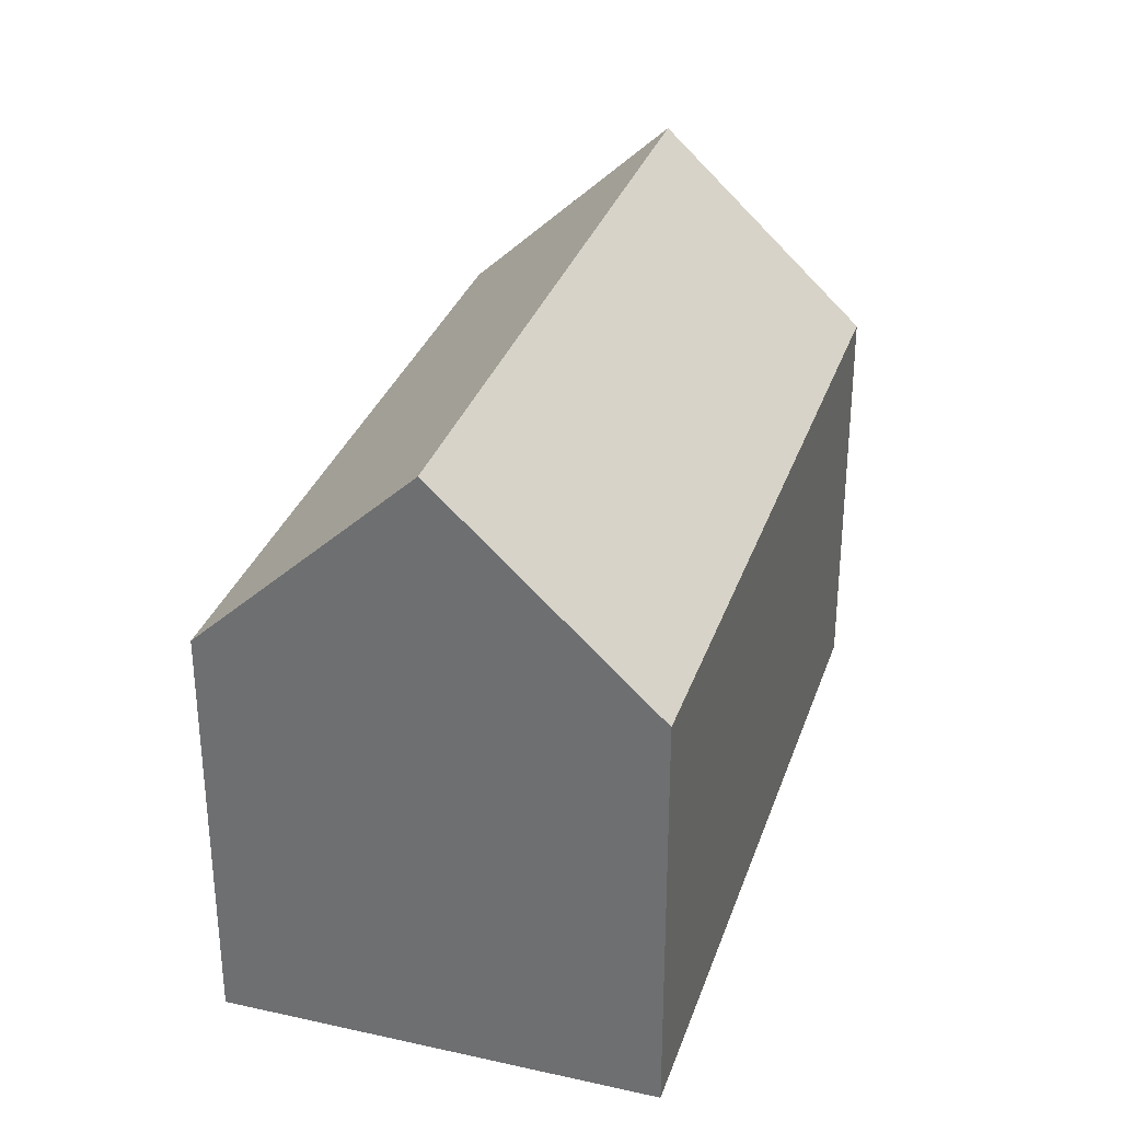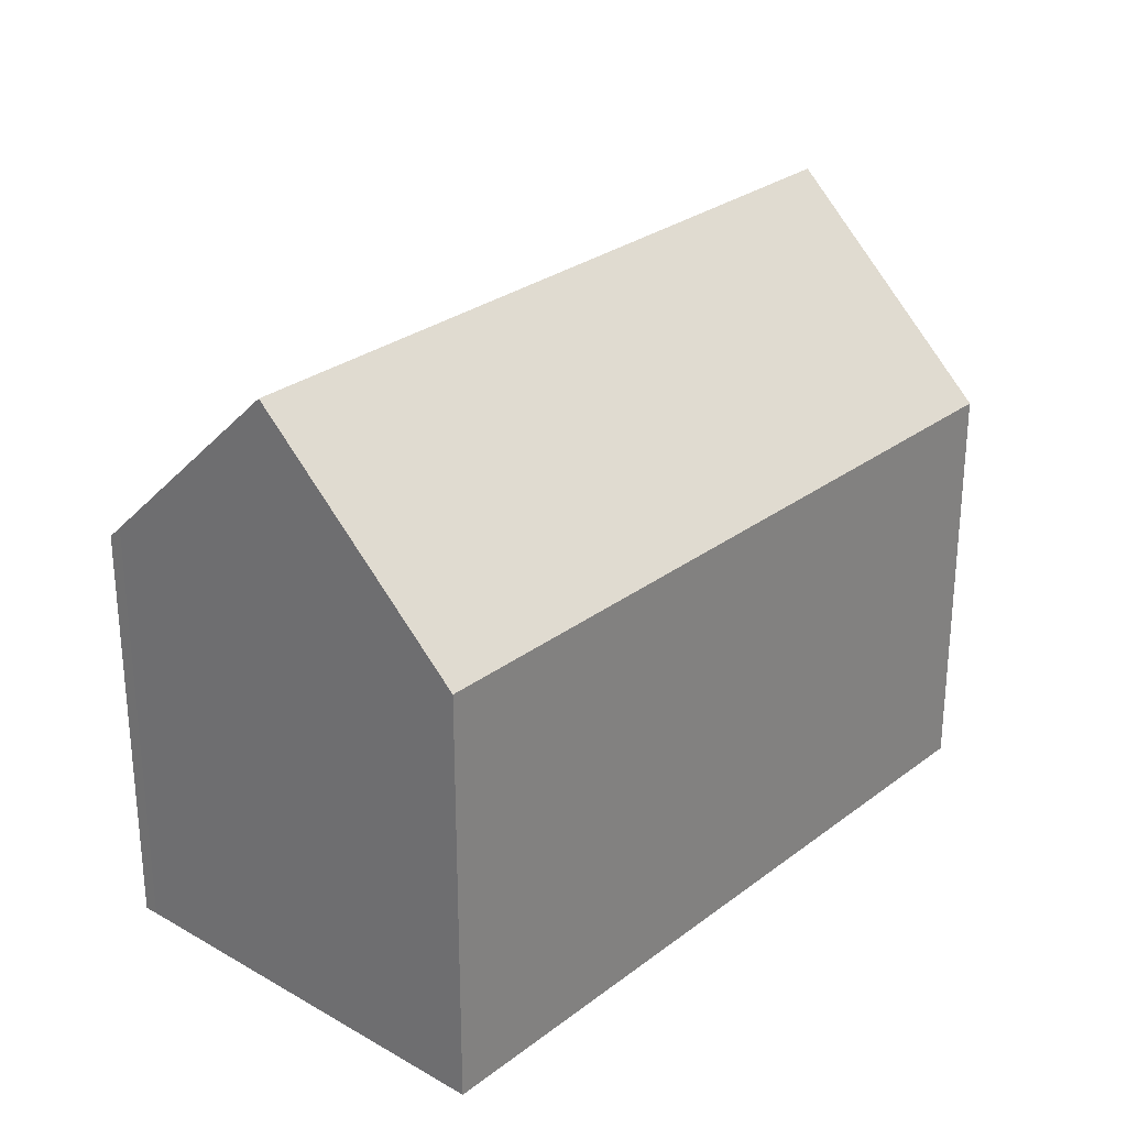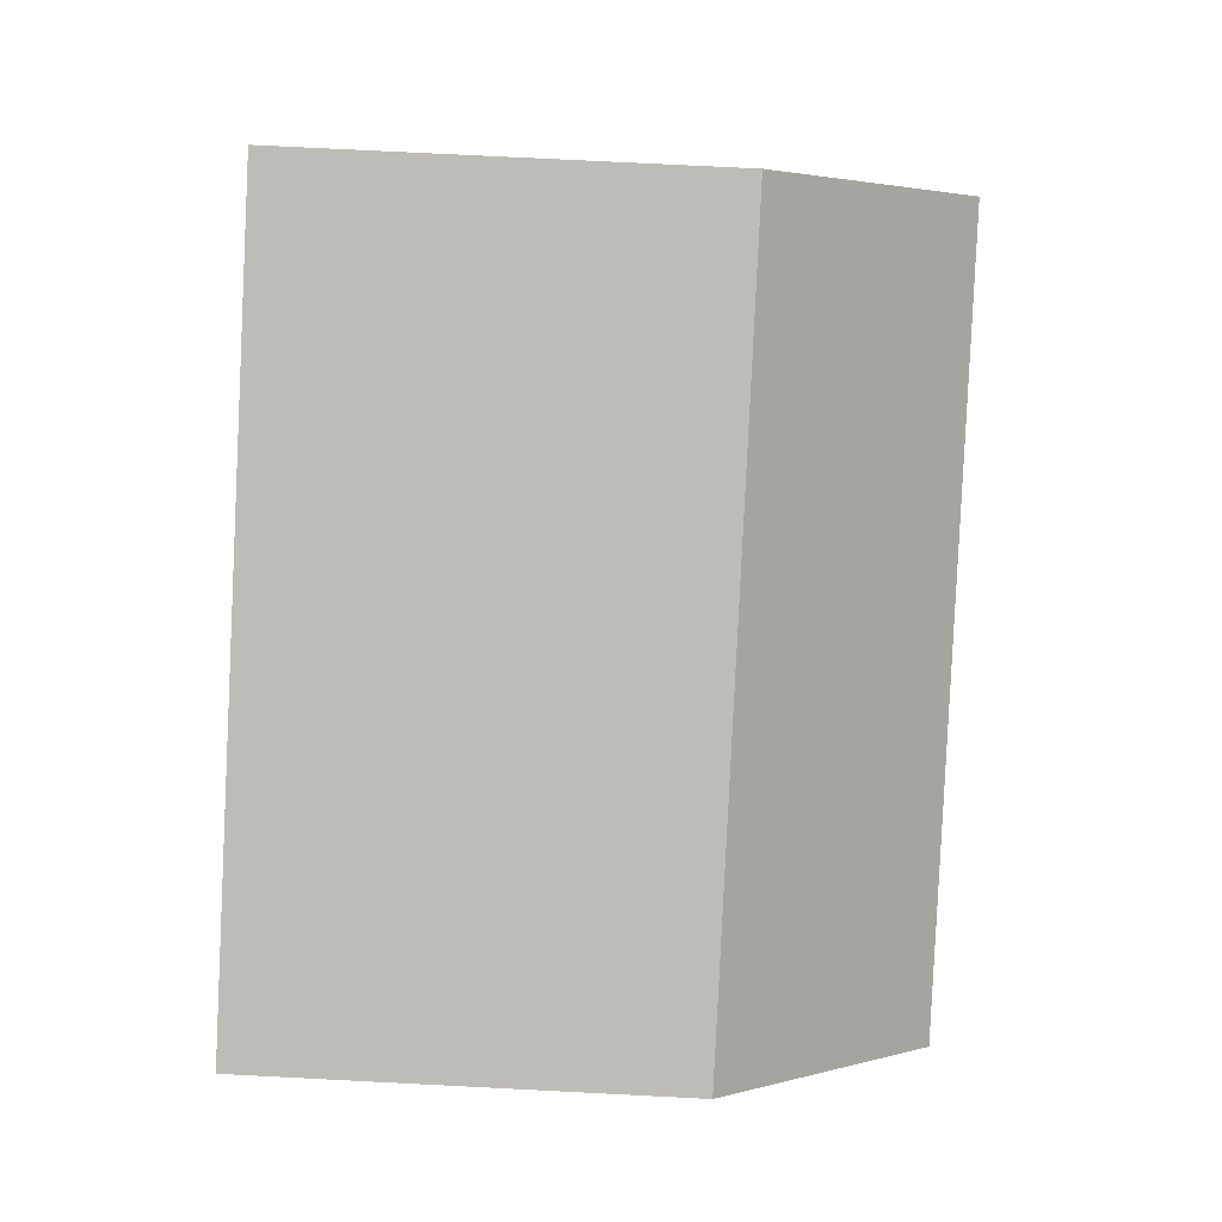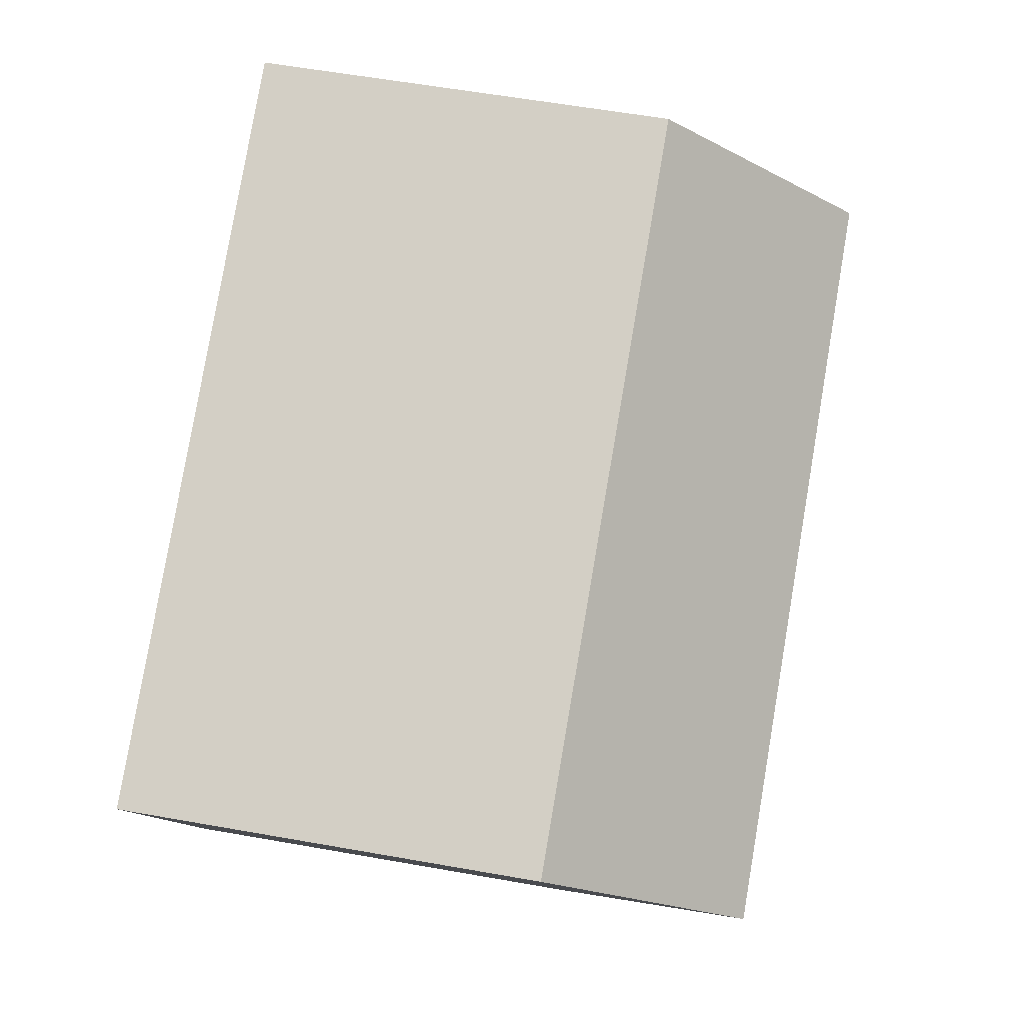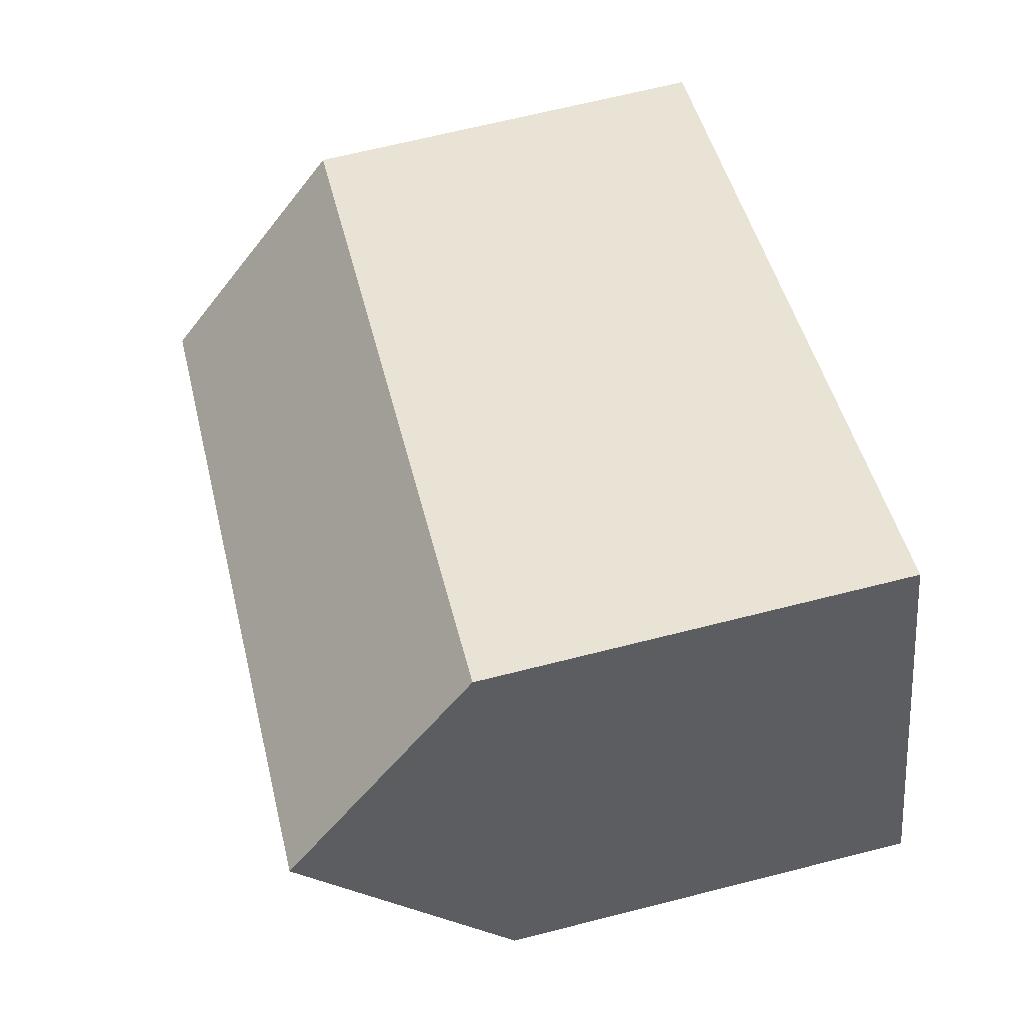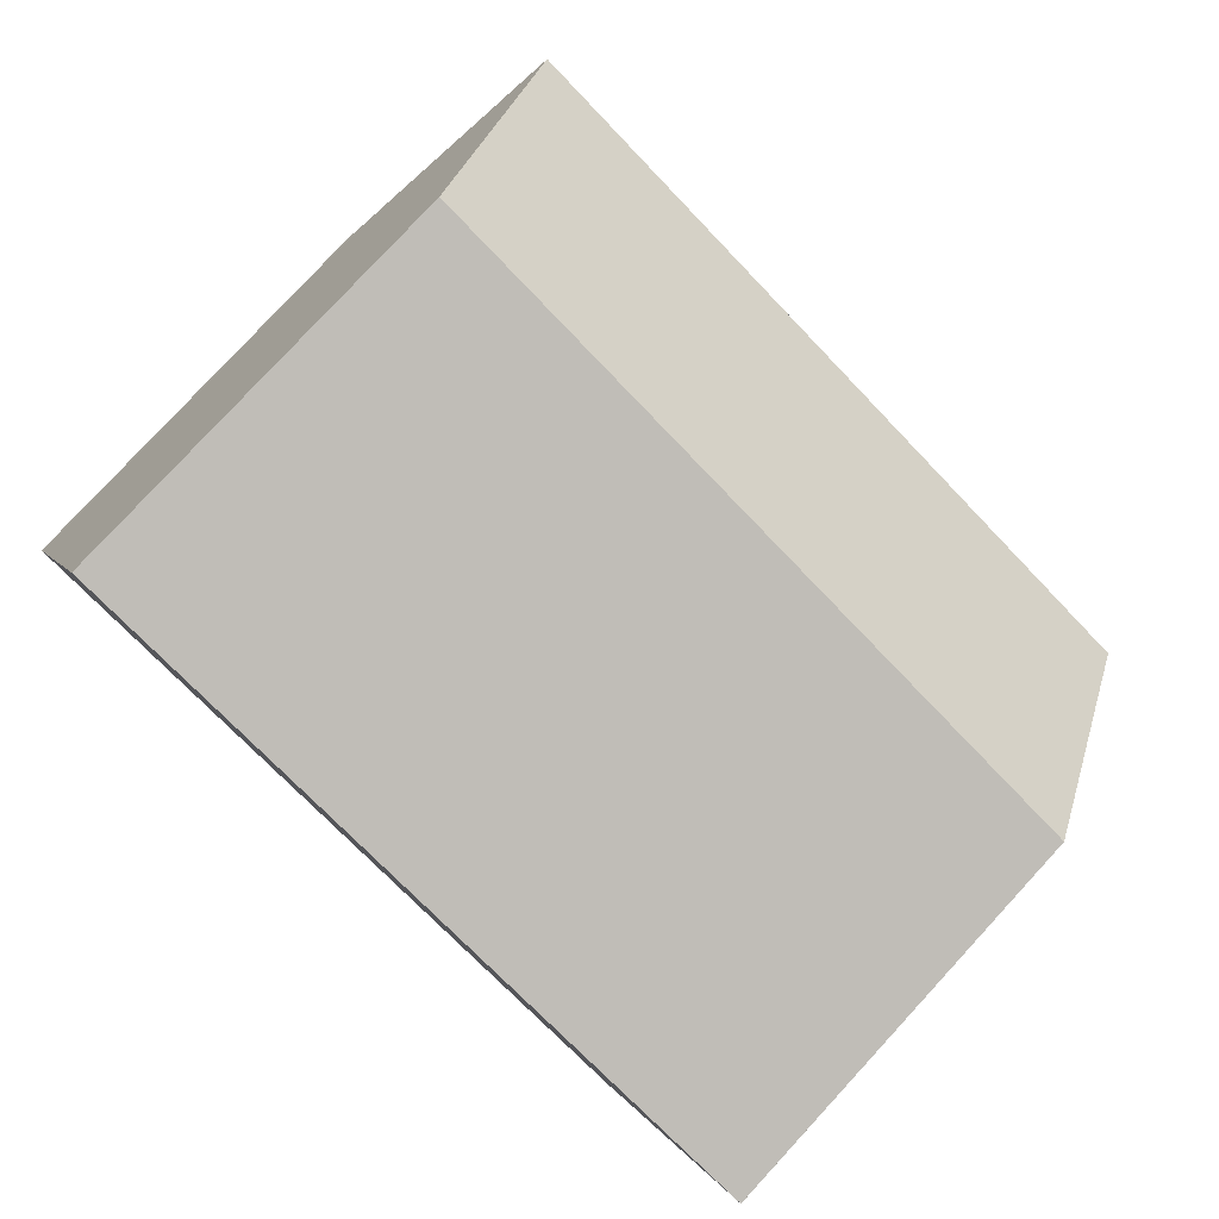
<metadata>
{"format":"obj","ext":"obj","renderer":"f3d","projection":"perspective","resolution":1024,"background":"white","views":[{"elev":32.0,"azim":127.7,"up":"+Y"},{"elev":28.0,"azim":-28.5,"up":"+Y"},{"elev":74.8,"azim":92.9,"up":"+Z"},{"elev":59.5,"azim":100.3,"up":"+Z"},{"elev":67.5,"azim":-104.2,"up":"+Z"},{"elev":79.4,"azim":42.7,"up":"+Z"}]}
</metadata>
<code>
v  4.038 11.18 10.8
v  21.33 16.55 -1.804
v  2.025 16.55 5.404
v  23.35 11.14 3.628
v  0.138 11.52 0.349
v  19.47 11.56 -6.818
v  19.32 11.16 -7.214
v  0 11.16 6.837e-16
v  19.32 4.417e-16 -7.214
v  0 0 0
v  0.138 -2.137e-17 0.349
v  4.038 -6.611e-16 10.8
v  2.025 -3.309e-16 5.404
v  23.35 -2.222e-16 3.628
v  21.33 1.105e-16 -1.804
v  19.47 4.175e-16 -6.818
g defaultobject
f 1 2 3
f 2 1 4
f 2 5 3
f 5 2 6
f 5 6 7
f 5 7 8
f 9 8 7
f 8 9 10
f 8 11 5
f 11 8 10
f 5 1 3
f 1 5 11
f 1 11 12
f 12 11 13
f 12 4 1
f 4 12 14
f 14 2 4
f 2 14 6
f 6 14 7
f 7 14 15
f 7 15 16
f 7 16 9
f 13 14 12
f 14 13 11
f 14 11 10
f 14 10 15
f 15 10 16
f 16 10 9

</code>
